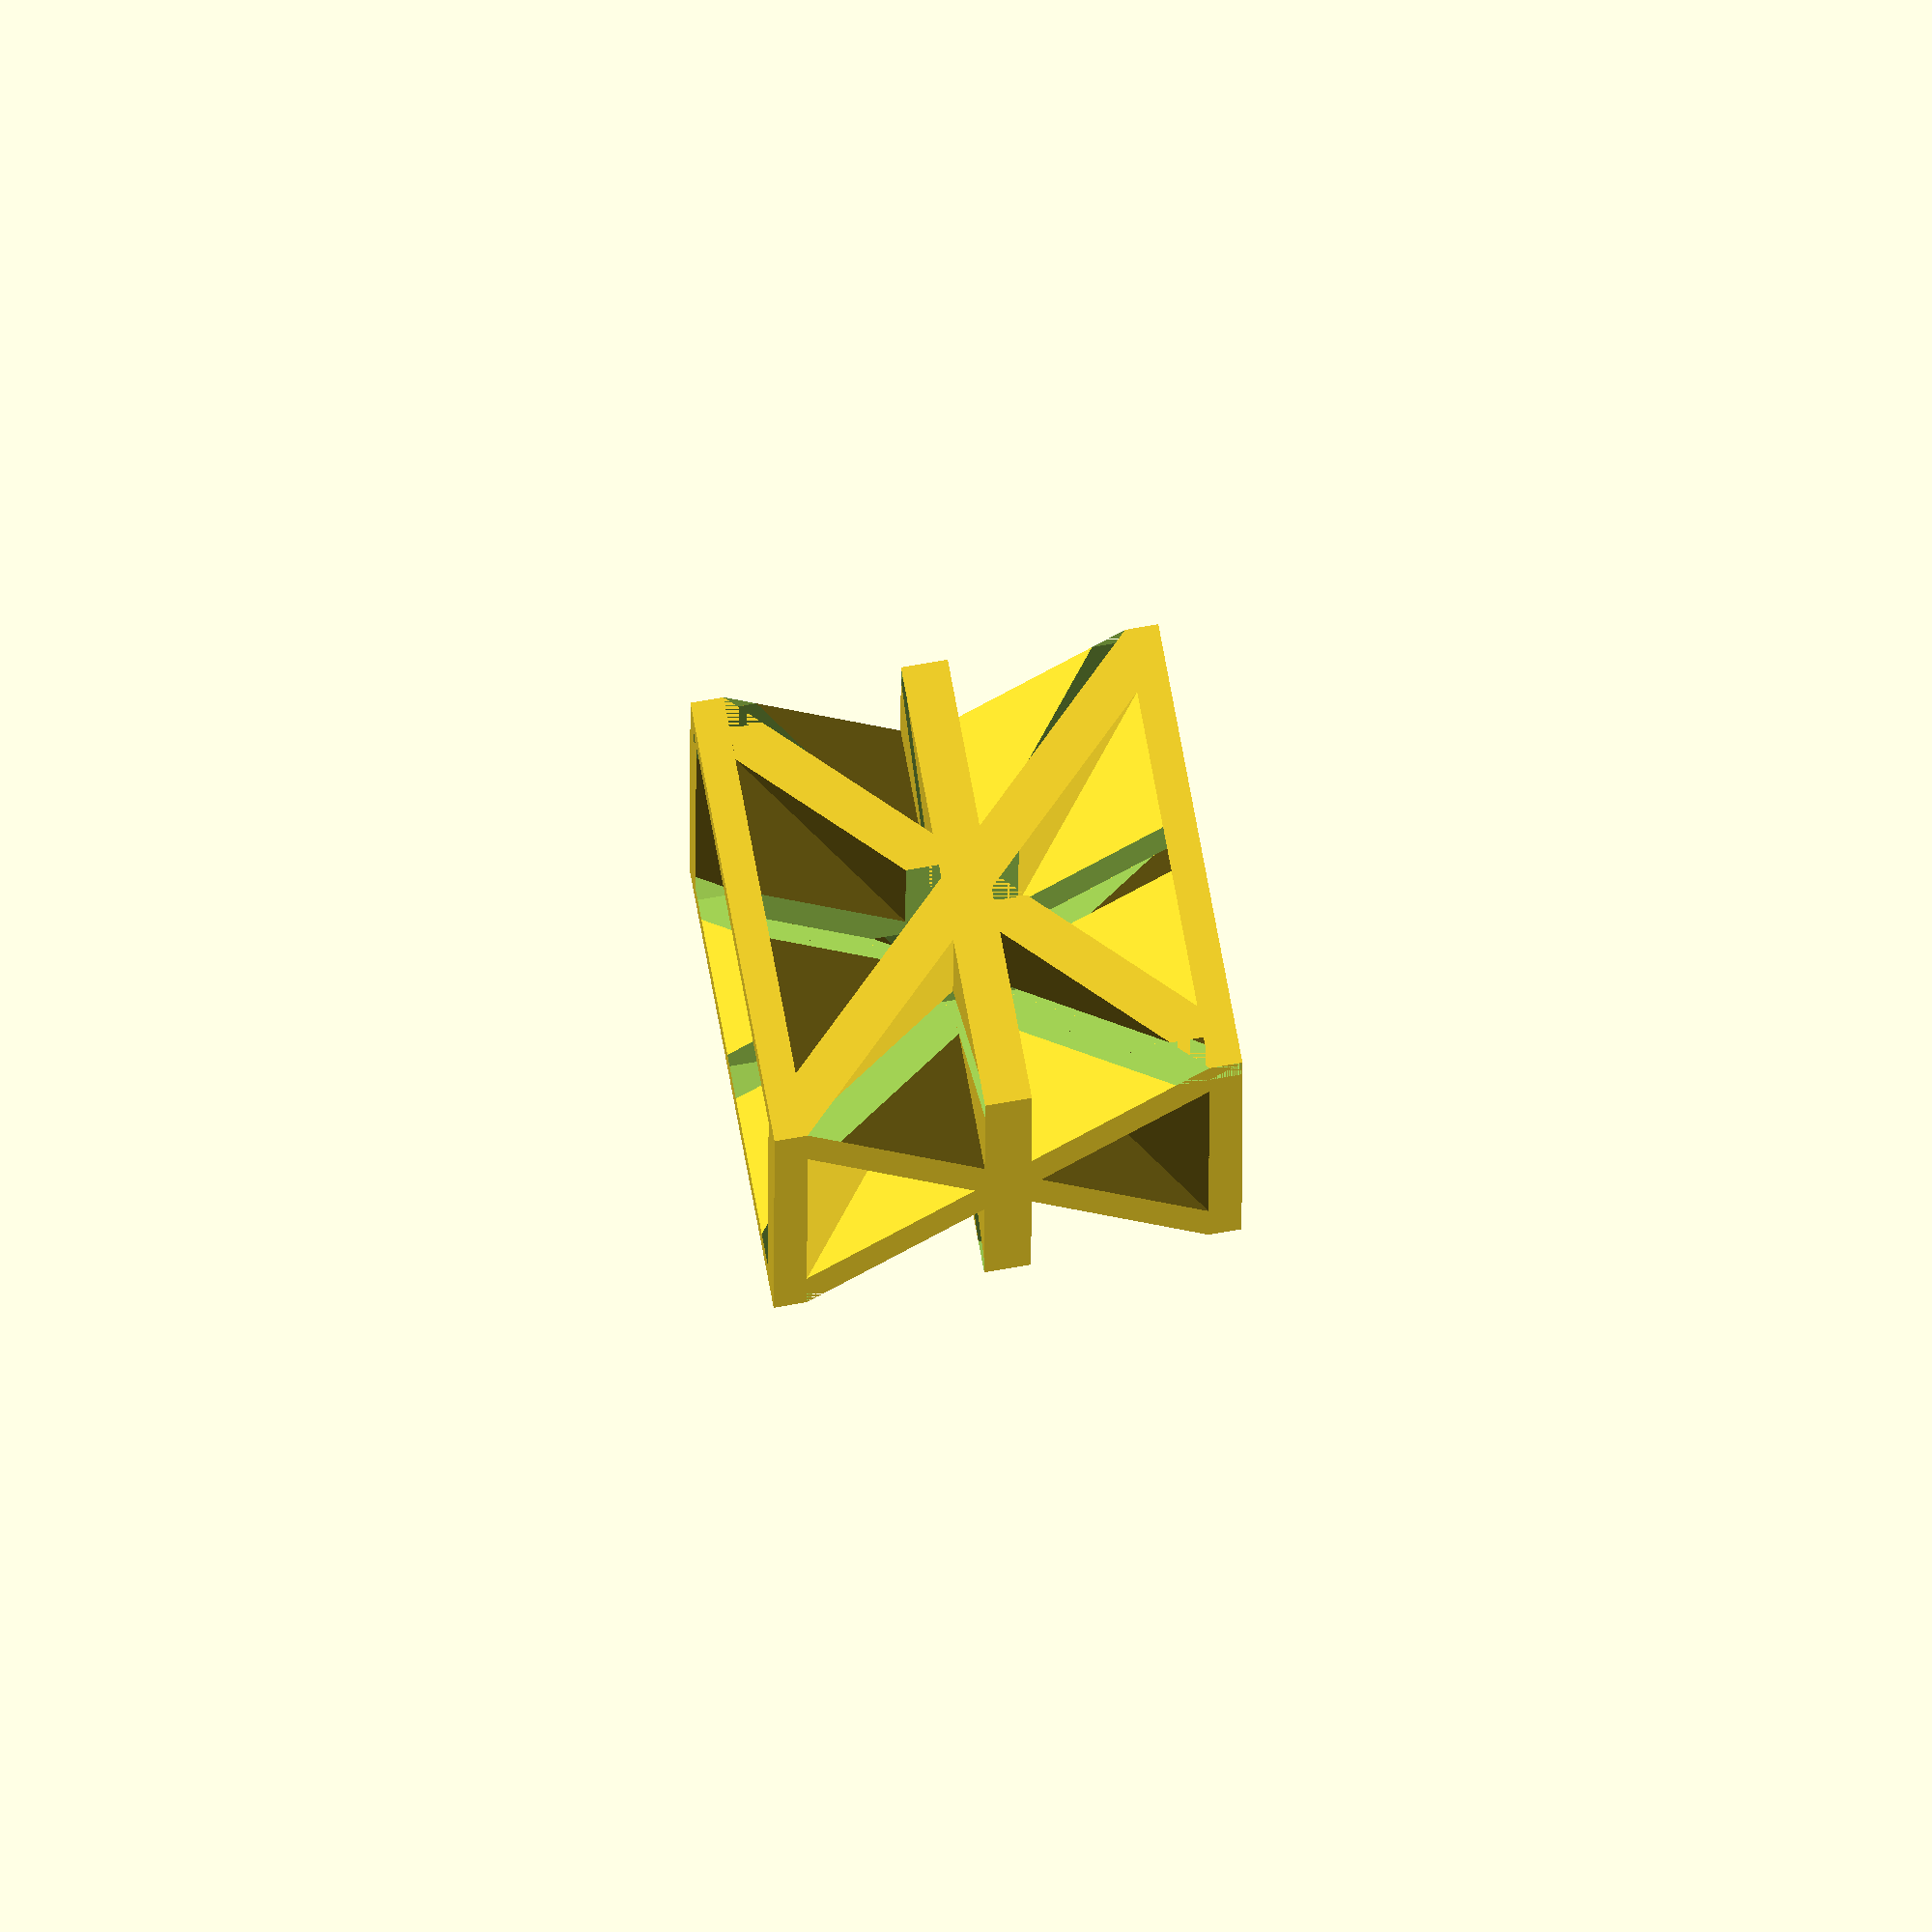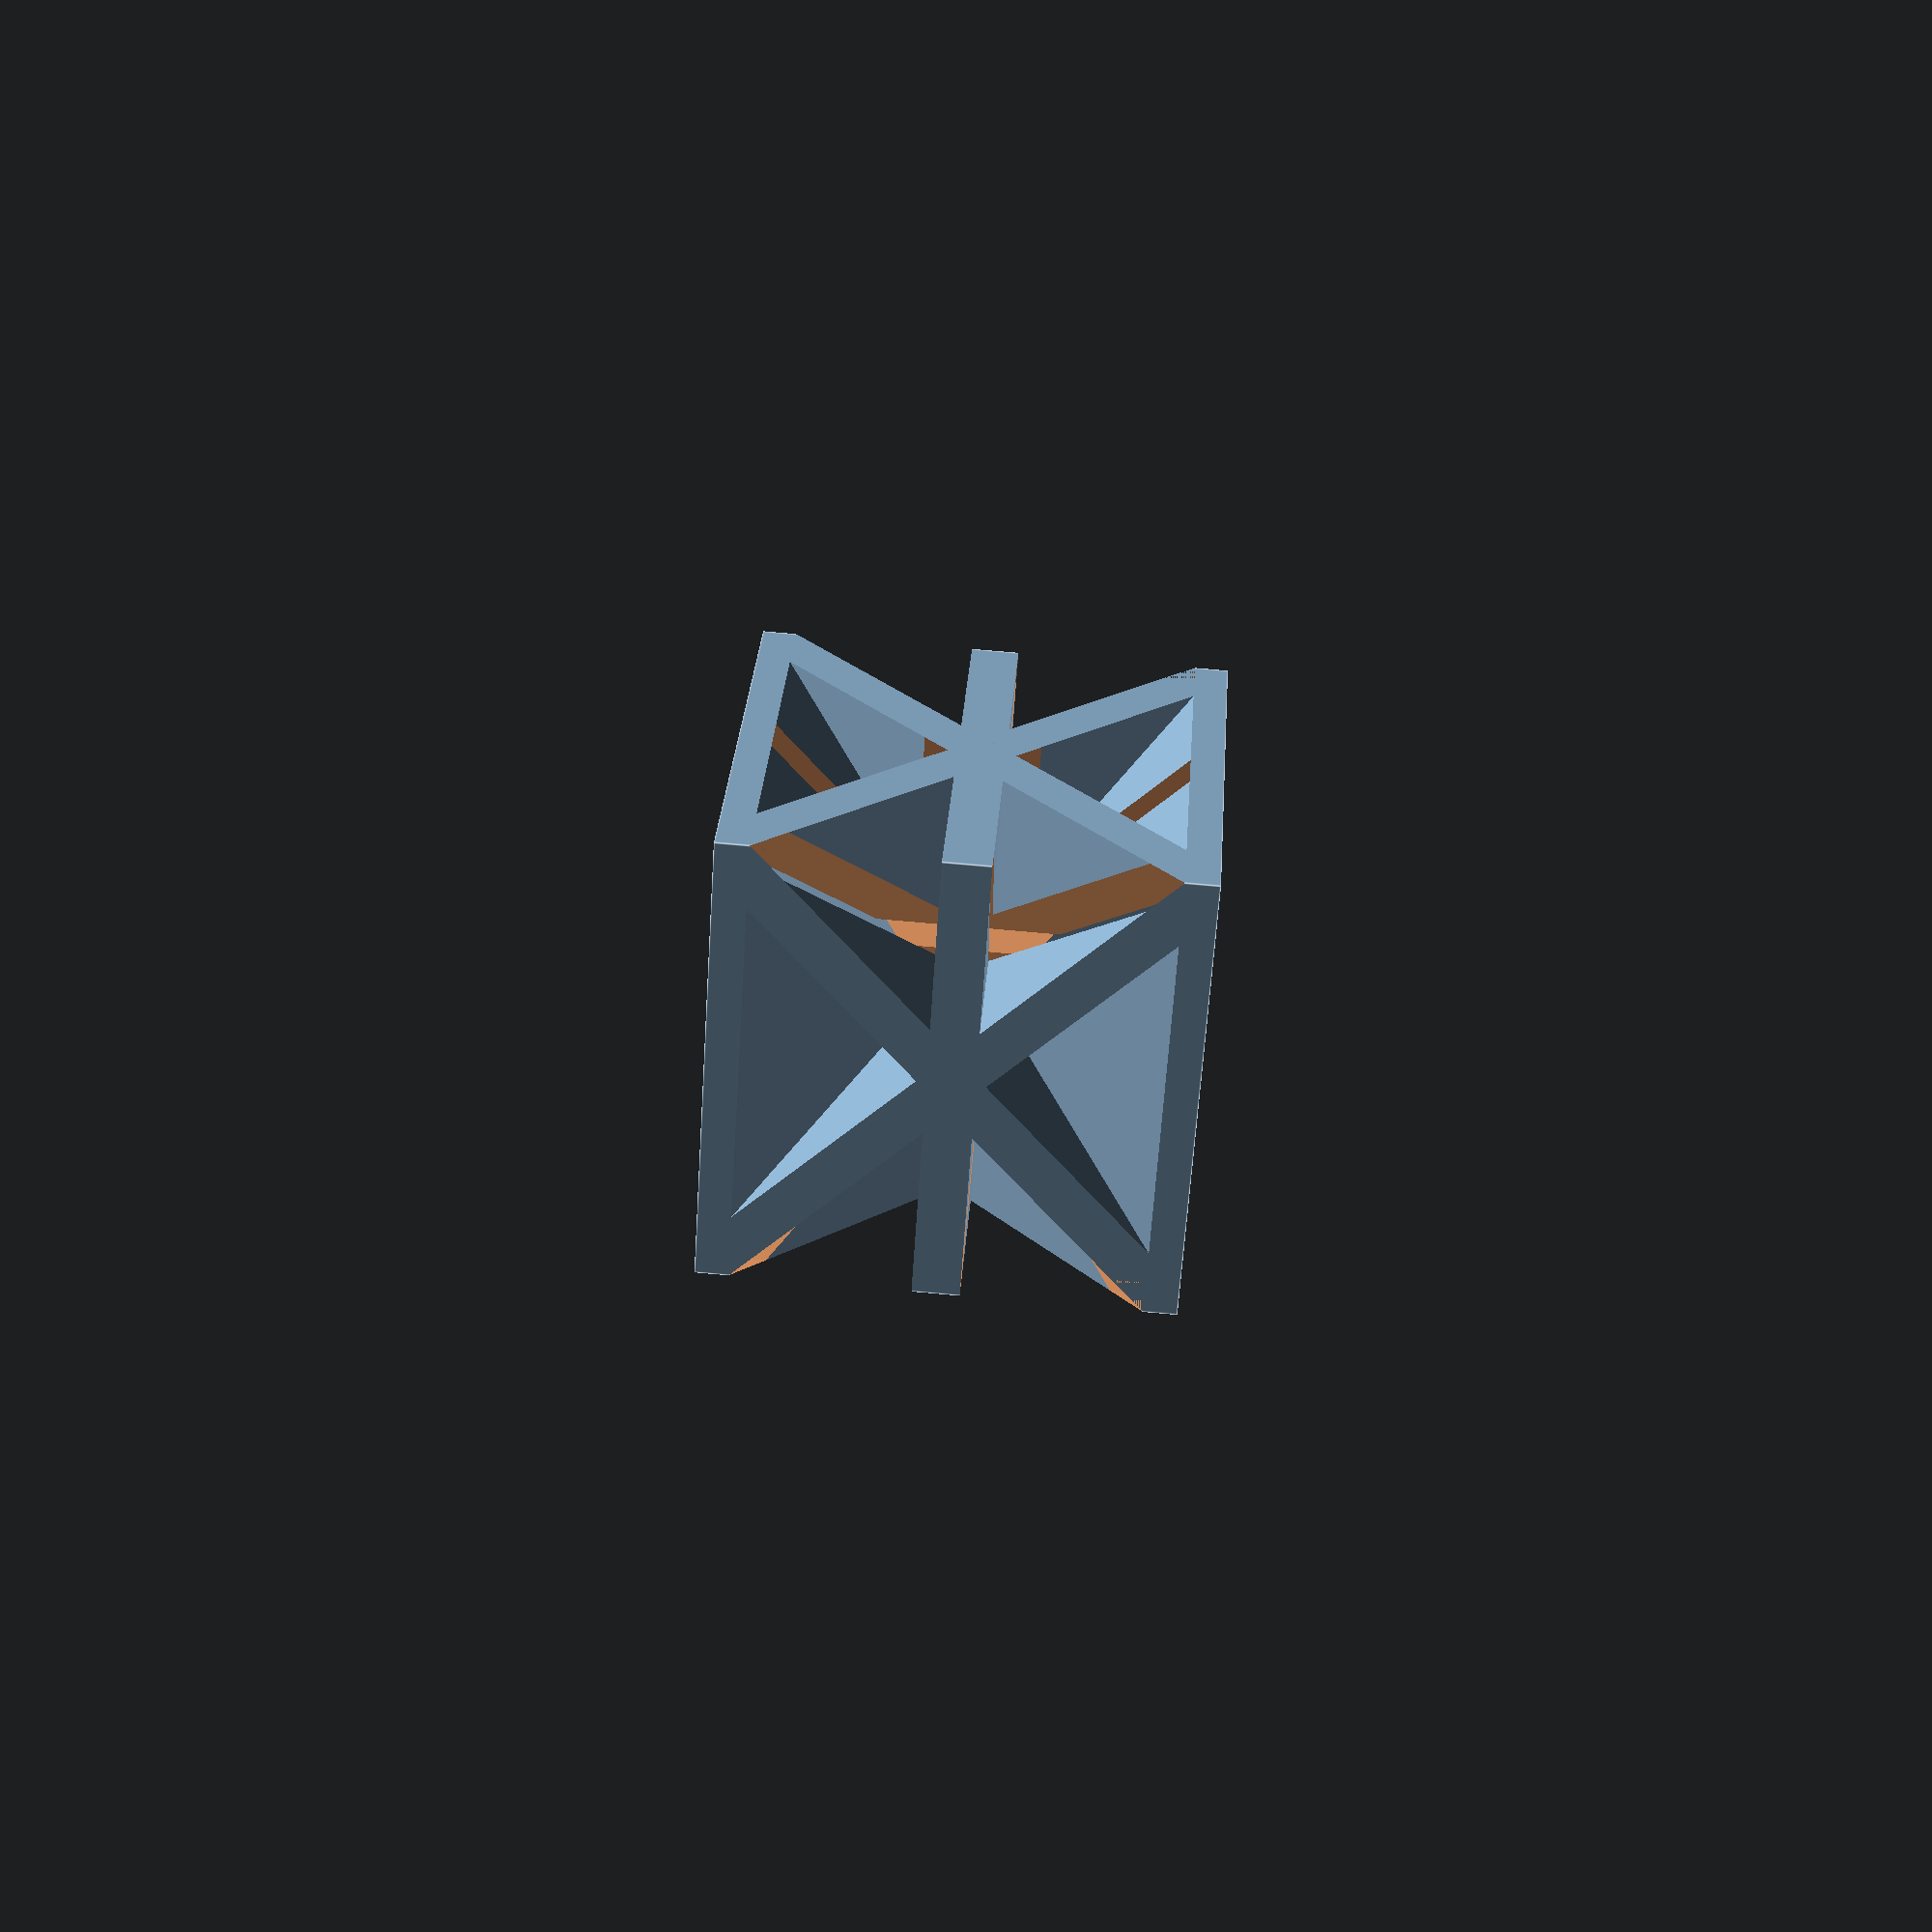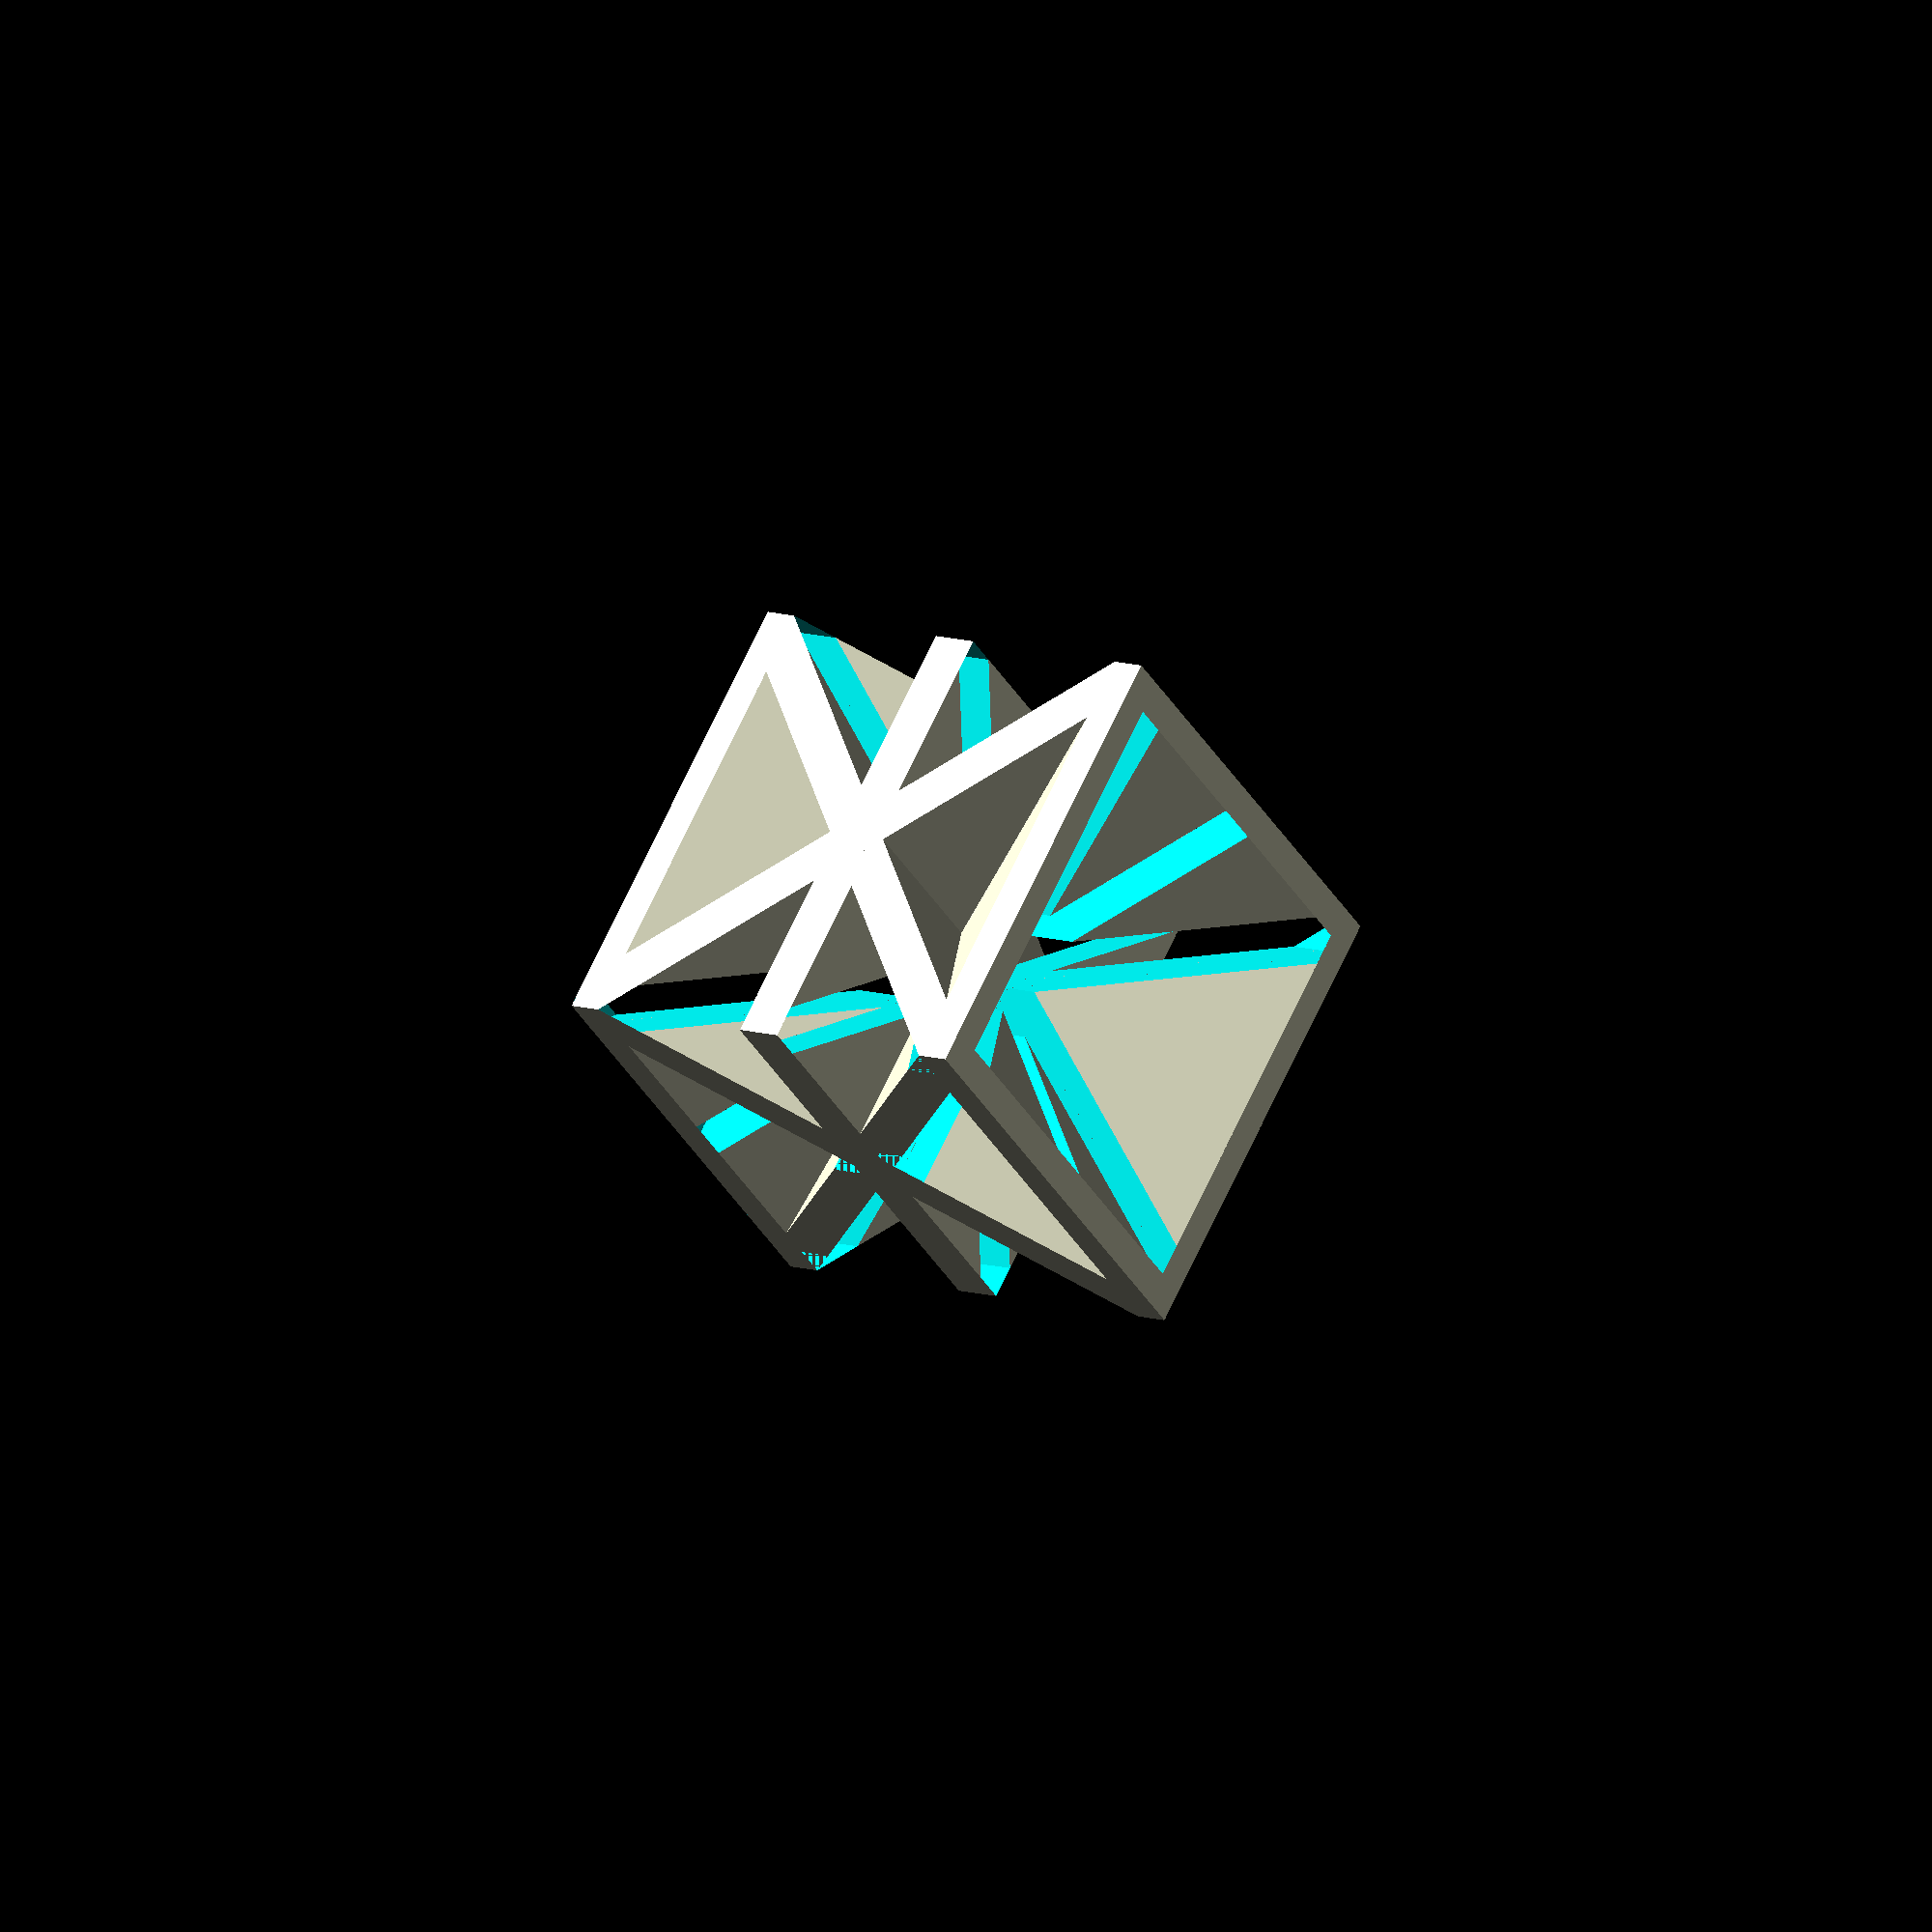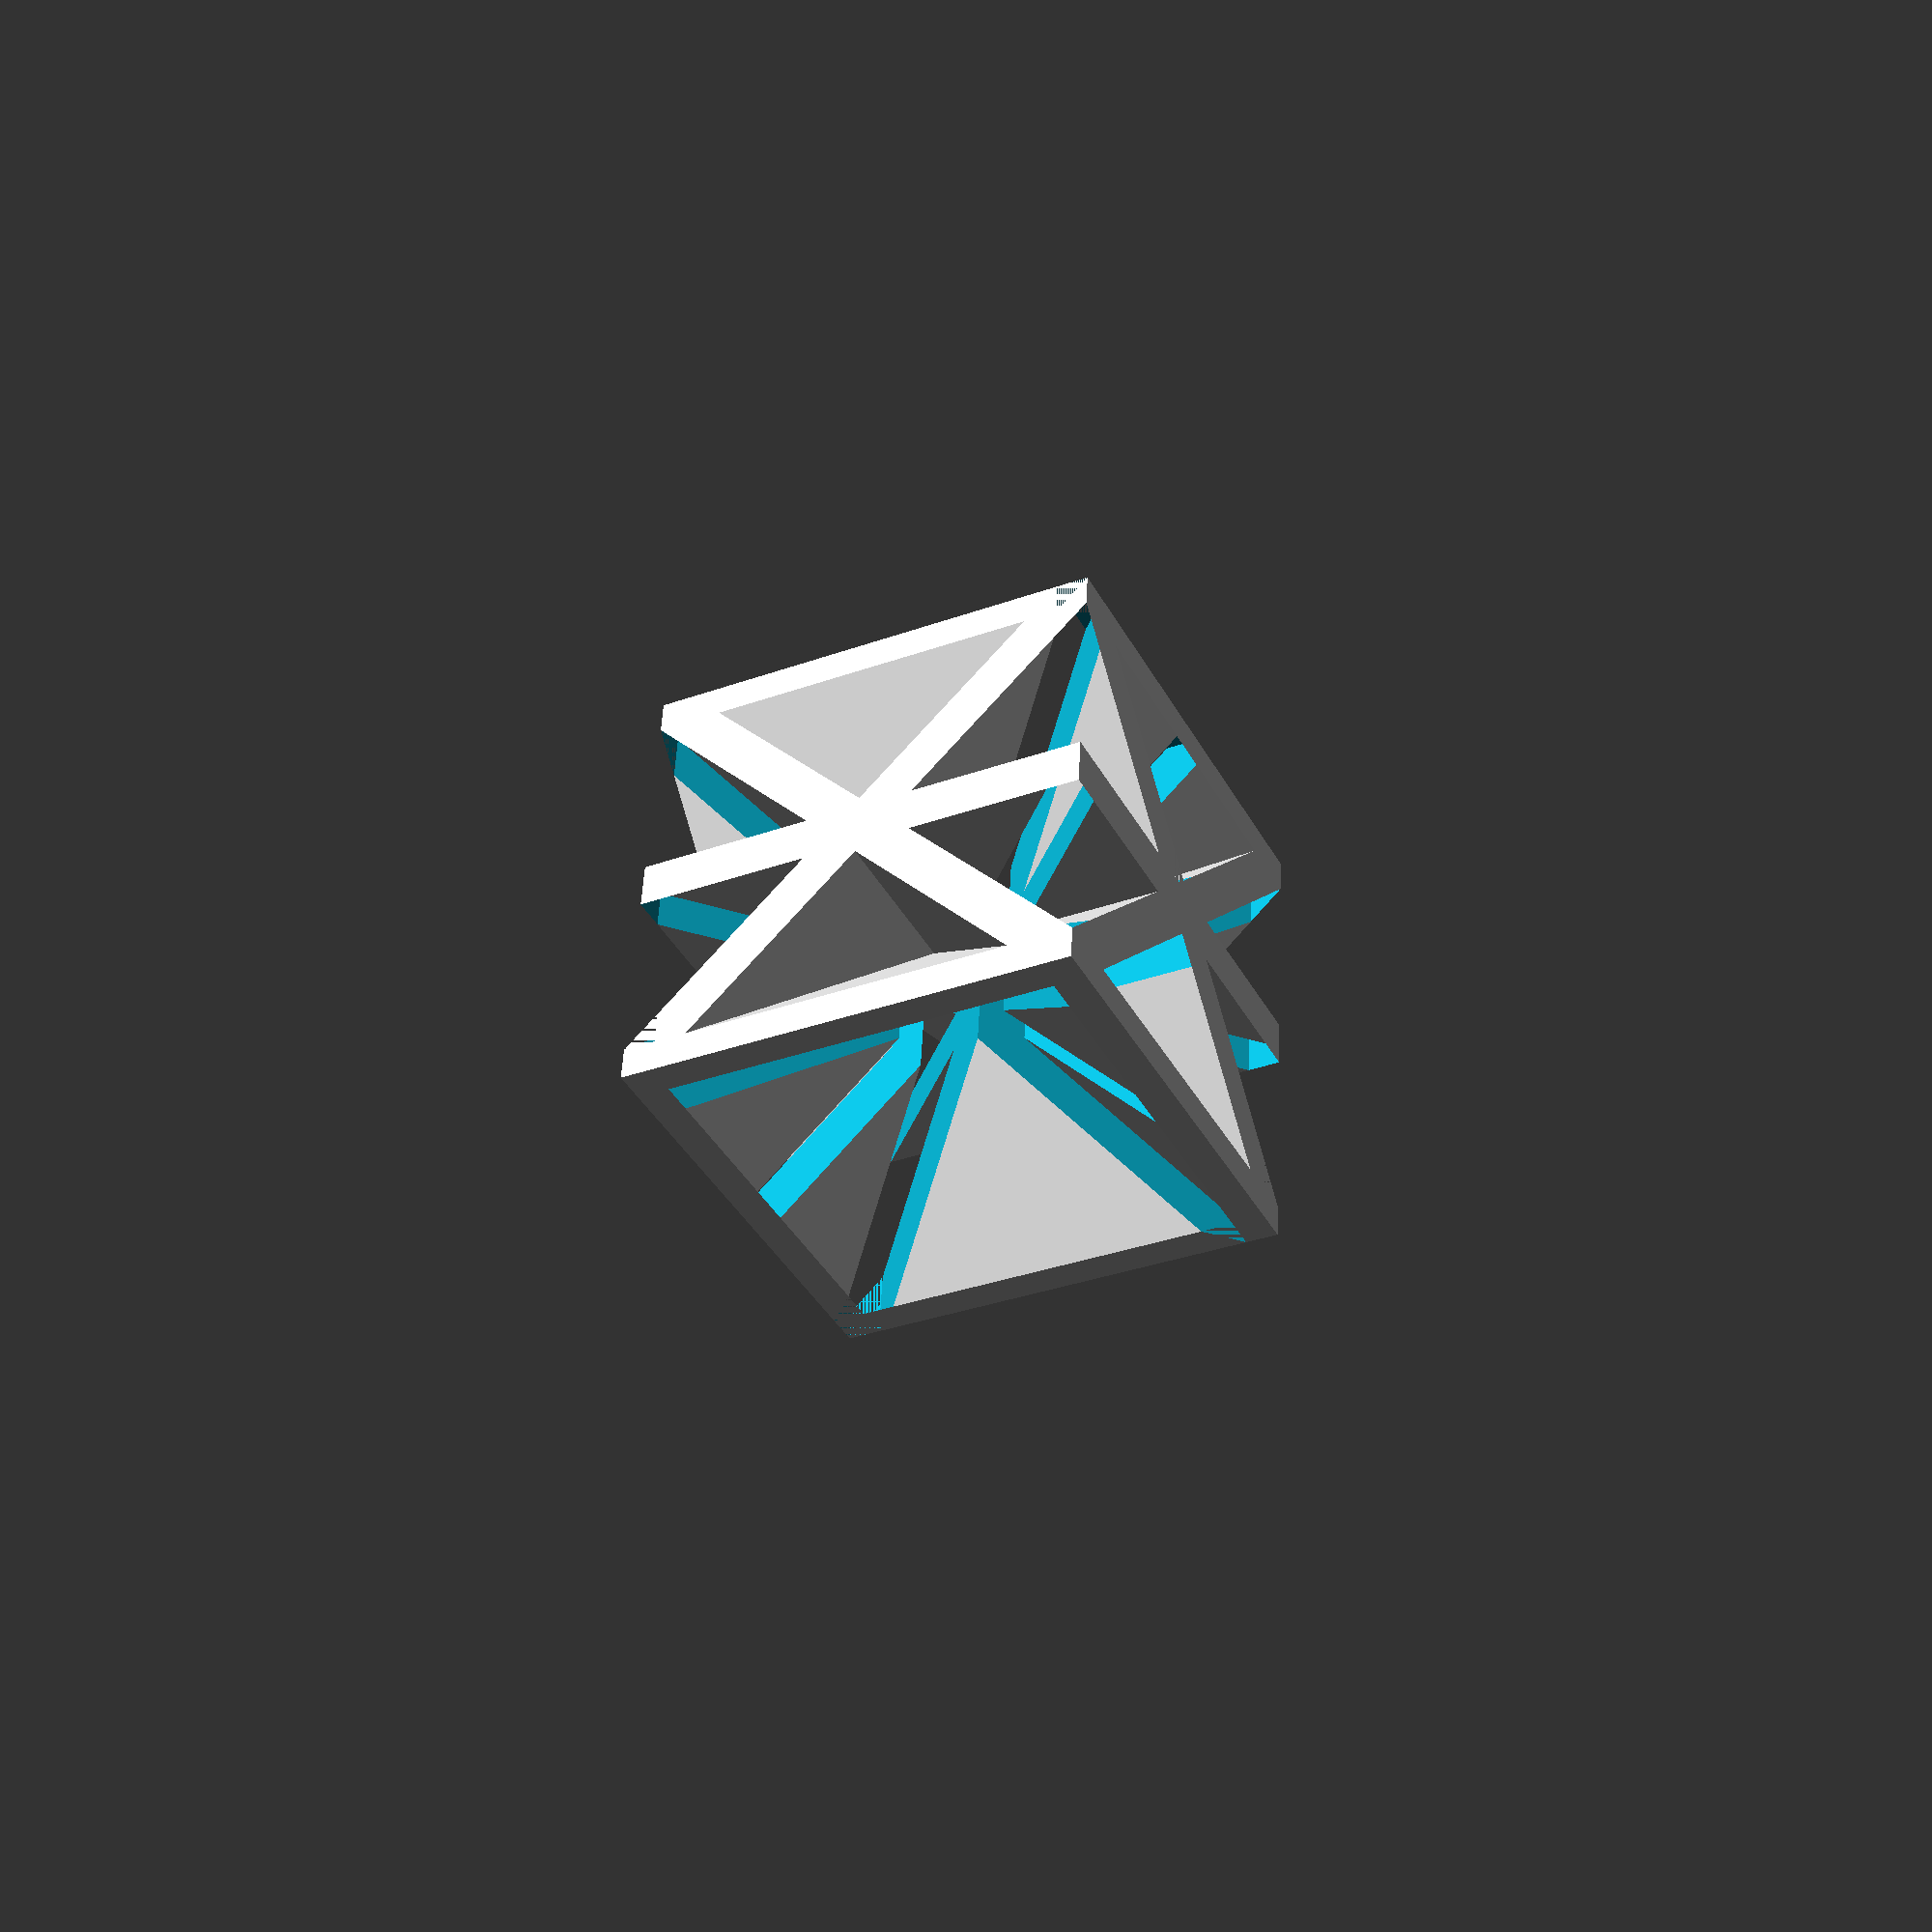
<openscad>
cube_size=20; //Cube Dimensions in mm
plate_size=2; //Plate Thickness in mm
whole=3;
frag="YES";

module plate(XRotate,YRotate,cube_size,plate_width){
    intersection(){
        rotate([XRotate,YRotate,0]) cube([(2.5*cube_size),(2.5*cube_size),plate_width],center=true);
        cube(cube_size,center=true);
    }
}
if(frag=="YES"){
z=8-whole; 
difference(){
    union(){
    for(k=[1:z]){
        if(k==9) plate(45,90,cube_size,plate_size);
        if(k==8) rotate([0,0,90]) plate(45,90,cube_size,plate_size);
        if(k==7) plate(0,90,cube_size,plate_size);
        if(k==6) plate(90,90,cube_size,plate_size);
        if(k==5) plate(0,45,cube_size, plate_size);
        if(k==4) rotate([0,90,0]) plate(0,45,cube_size, plate_size);
        if(k==3) plate(45,0,cube_size,plate_size);
        if(k==2) rotate([90,0,0]) plate(45,0,cube_size,plate_size);
        if(k==1) plate(0,0,cube_size,plate_size);
        }
    }
    union(){
    for (x=[1:whole]){
        if(x==1) plate(45,90,cube_size,plate_size);
        if(x==2) rotate([0,0,90]) plate(45,90,cube_size,plate_size);
        if(x==3) plate(0,90,cube_size,plate_size);
        if(x==4) plate(90,90,cube_size,plate_size);
        if(x==5) plate(0,45,cube_size, plate_size);
        if(x==6) rotate([0,90,0]) plate(0,45,cube_size, plate_size);
        if(x==7) plate(45,0,cube_size,plate_size);
        if(x==8) rotate([90,0,0]) plate(45,0,cube_size,plate_size);
        if(x==9) plate(0,0,cube_size,plate_size);
        }
    }
}
}
else if(frag=="NO"){
    for (x=[1:whole]){
        if(x==1) plate(45,90,cube_size,plate_size);
        if(x==2) rotate([0,0,90]) plate(45,90,cube_size,plate_size);
        if(x==3) plate(0,90,cube_size,plate_size);
        if(x==4) plate(90,90,cube_size,plate_size);
        if(x==5) plate(0,45,cube_size, plate_size);
        if(x==6) rotate([0,90,0]) plate(0,45,cube_size, plate_size);
        if(x==7) plate(45,0,cube_size,plate_size);
        if(x==8) rotate([90,0,0]) plate(45,0,cube_size,plate_size);
        if(x==9) plate(0,0,cube_size,plate_size);
    }
}

</openscad>
<views>
elev=111.1 azim=359.4 roll=280.2 proj=o view=wireframe
elev=104.4 azim=227.0 roll=264.9 proj=p view=edges
elev=169.5 azim=41.8 roll=231.8 proj=o view=solid
elev=308.6 azim=63.7 roll=2.7 proj=p view=wireframe
</views>
